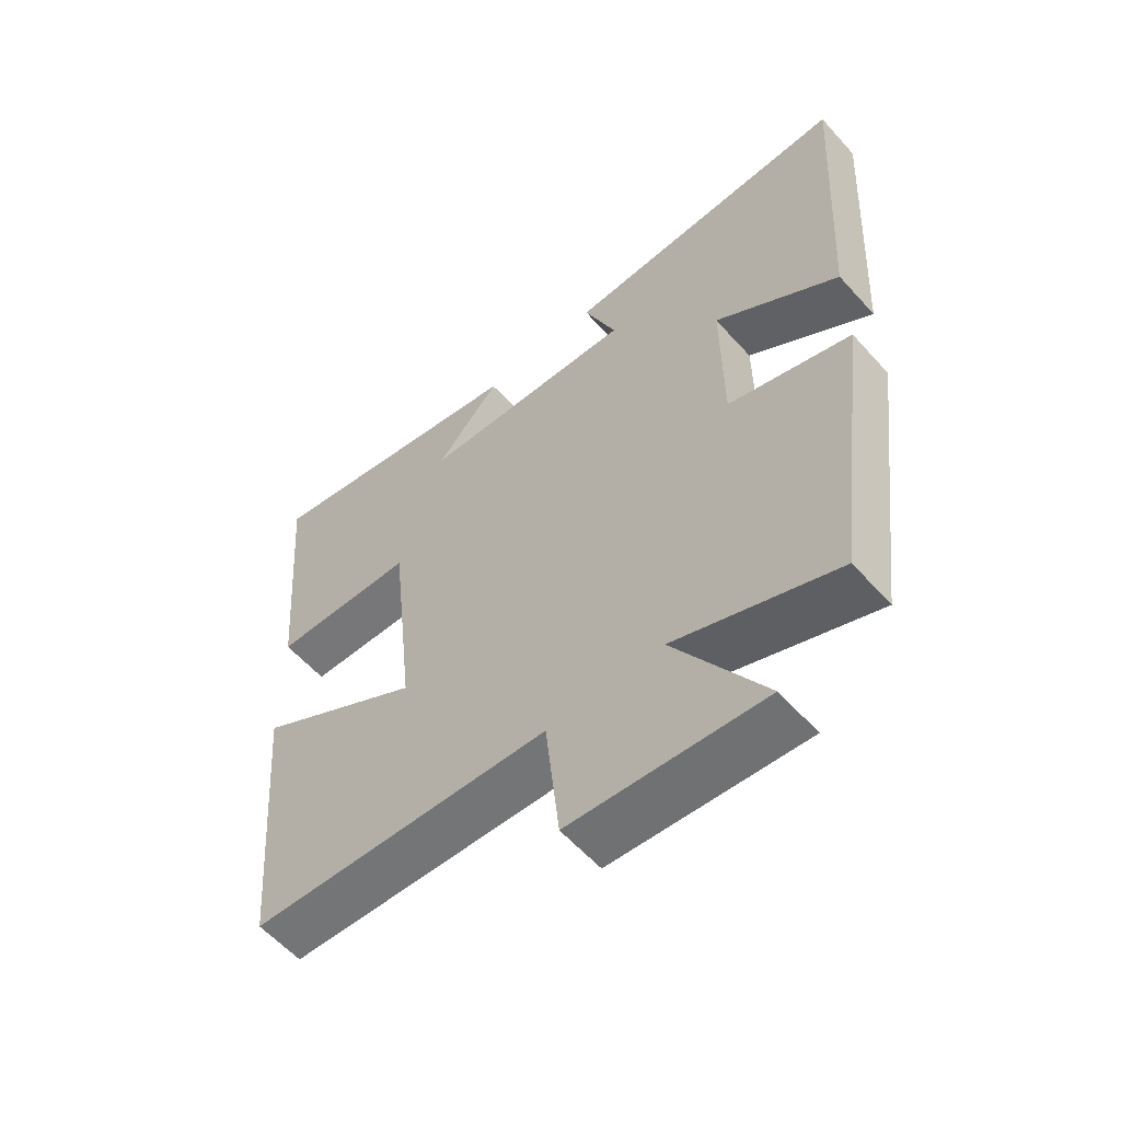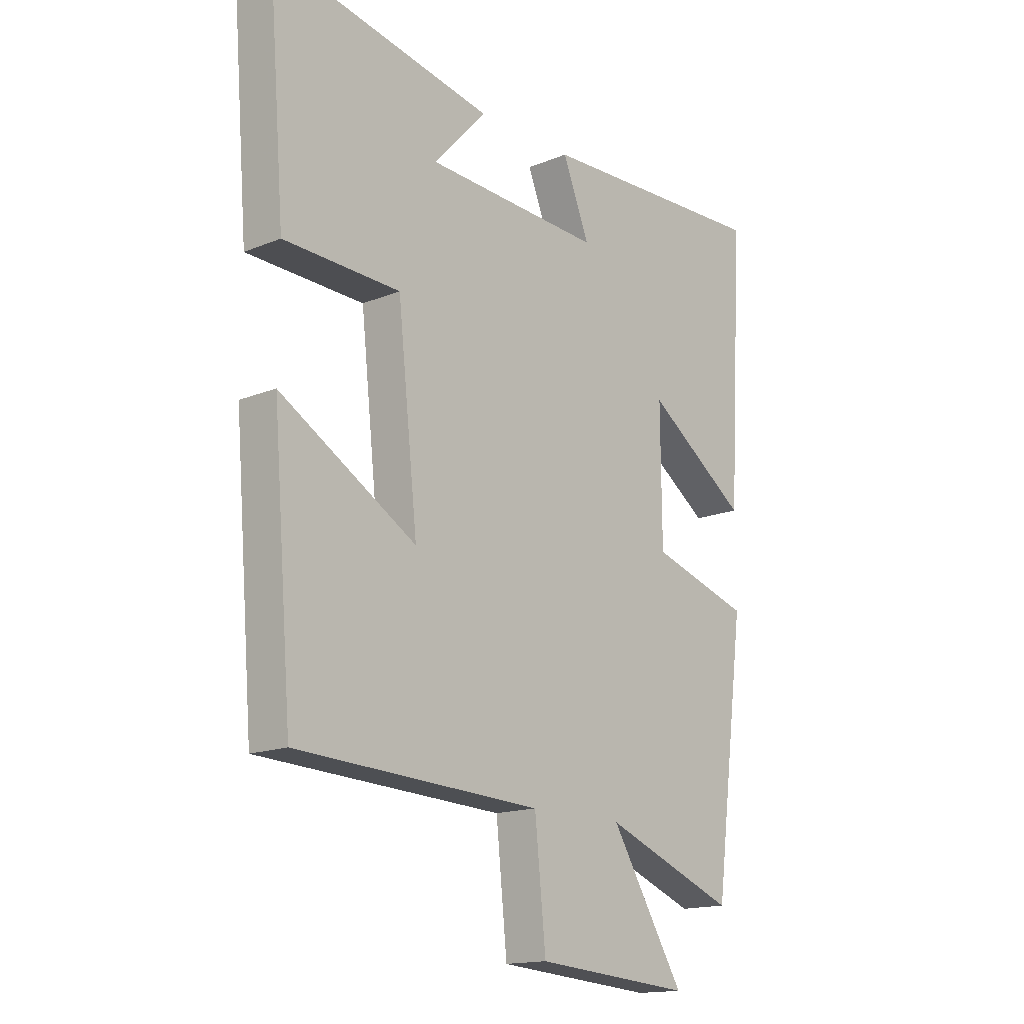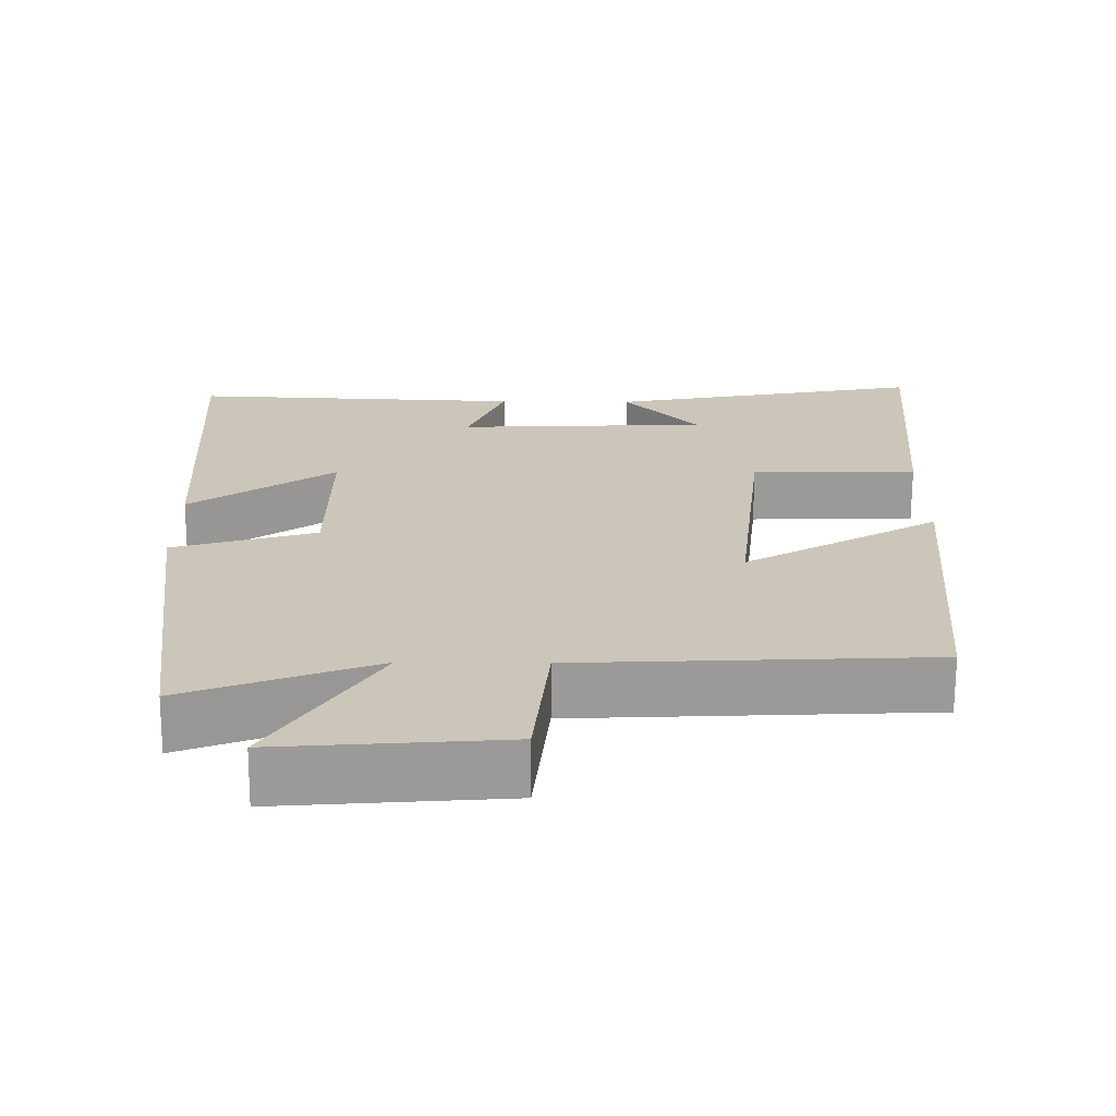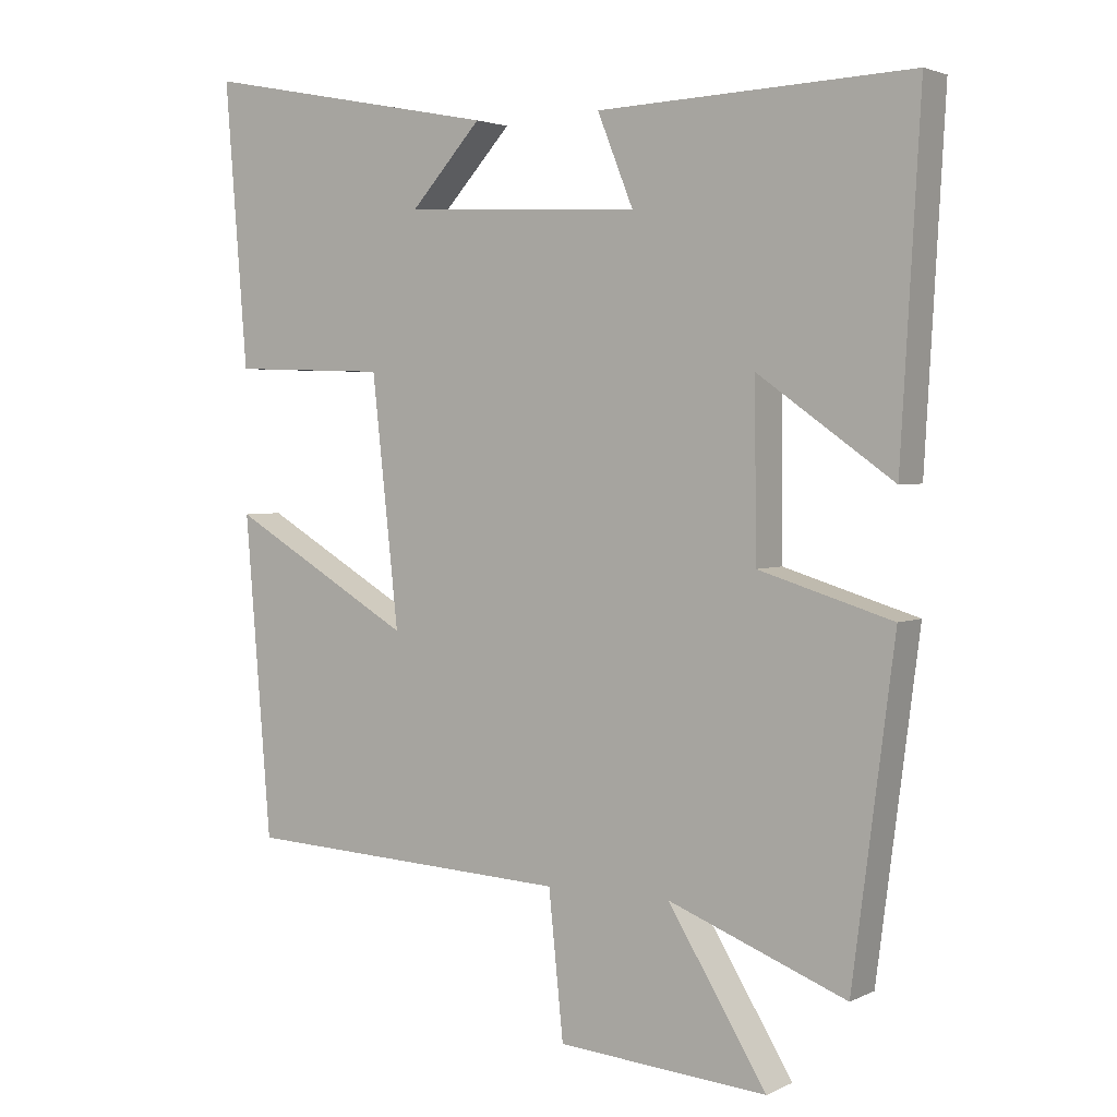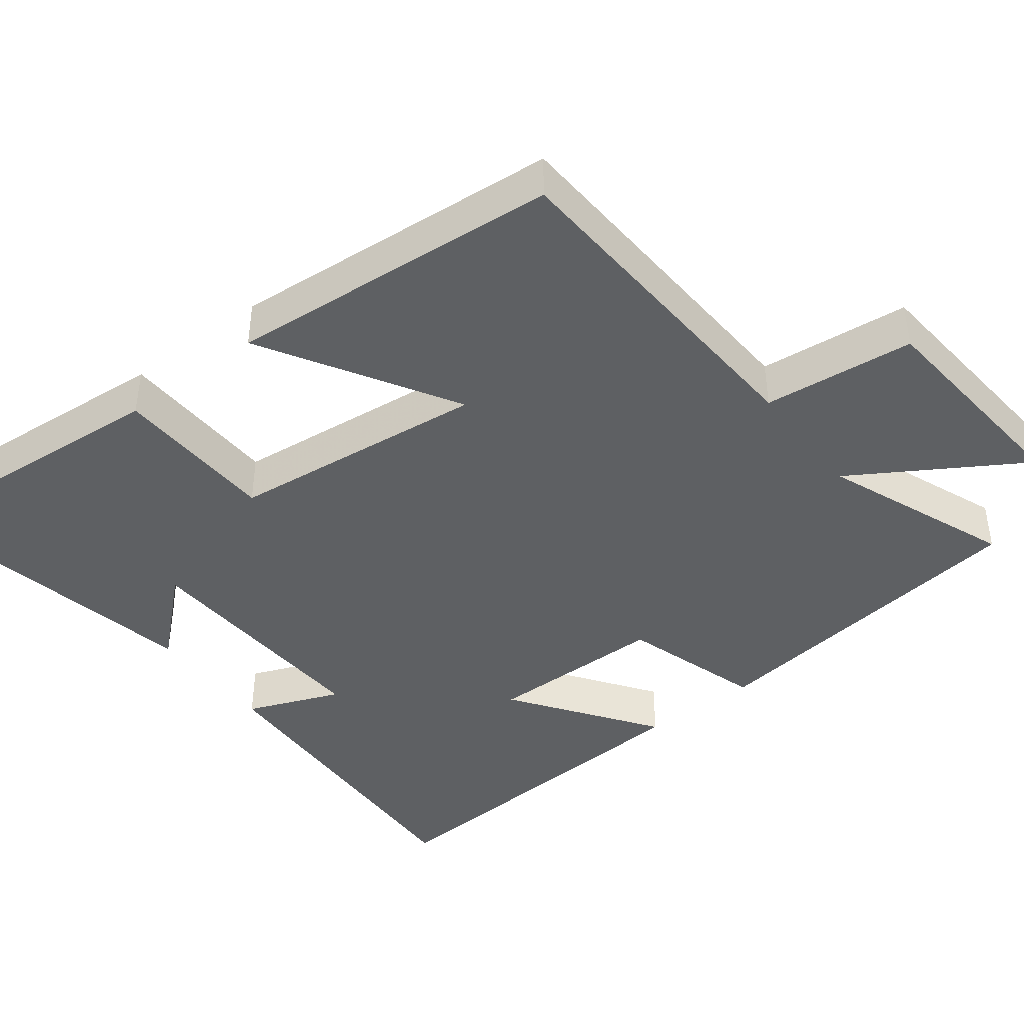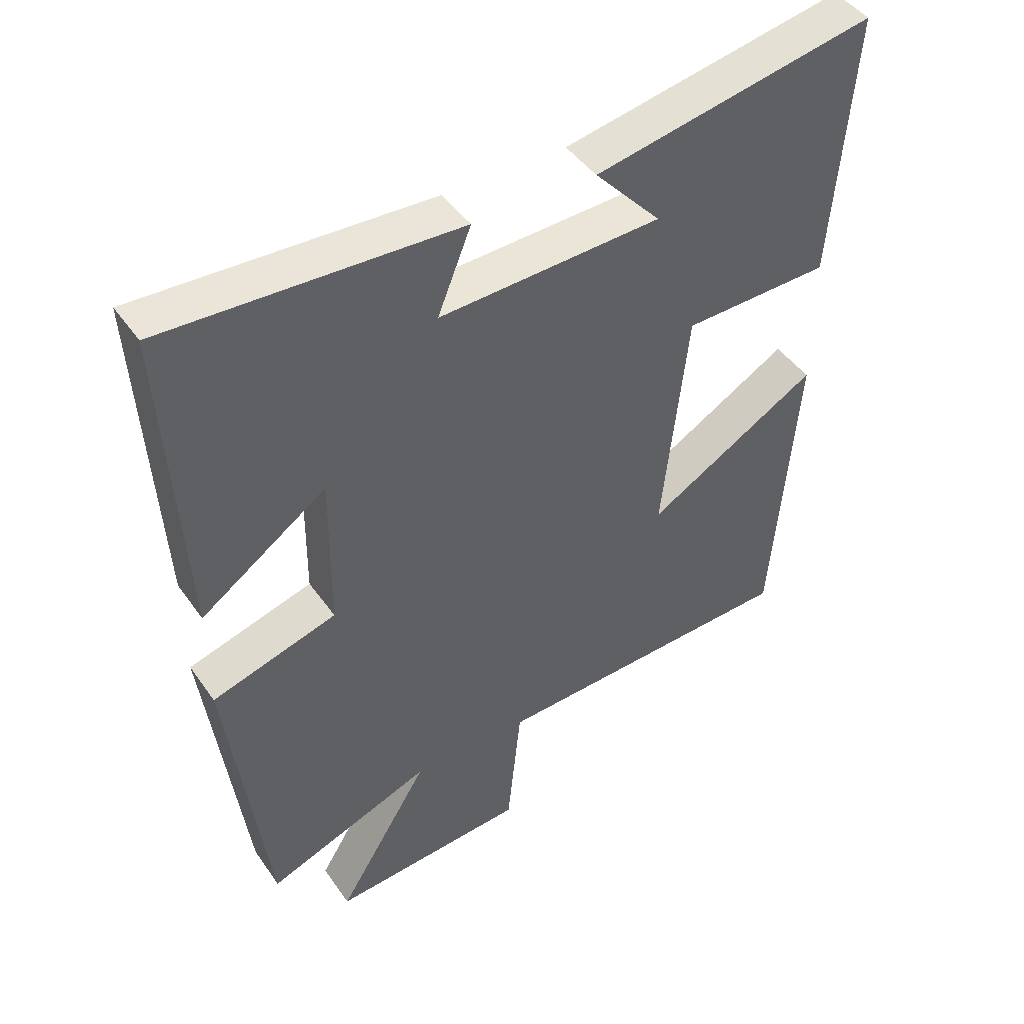
<metadata>
{"format":"obj","ext":"obj","renderer":"f3d","projection":"perspective","resolution":1024,"background":"white","views":[{"elev":-58.5,"azim":-138.6,"up":"+Z"},{"elev":-15.7,"azim":130.7,"up":"+Z"},{"elev":-69.0,"azim":-0.3,"up":"+Z"},{"elev":2.9,"azim":-147.3,"up":"+Z"},{"elev":-42.5,"azim":127.6,"up":"+Y"},{"elev":44.9,"azim":-32.6,"up":"+Z"}]}
</metadata>
<code>
v 0.532 0.07 0.583
v 0.5 0.07 0.181
v 0.277 0.07 0.174
v 0.239 0.07 -0.176
v 0.5 0.07 -0.023
v 0.463 0.07 -0.477
v -0.006 0.07 -0.5
v -0.027 0.07 -0.705
v -0.327 0.07 -0.729
v -0.186 0.07 -0.5
v -0.44 0.07 -0.598
v -0.5 0.07 -0.134
v -0.309 0.07 -0.076
v -0.307 0.07 0.166
v -0.5 0.07 0.03
v -0.528 0.07 0.519
v -0.08 0.07 0.5
v -0.131 0.07 0.373
v 0.207 0.07 0.389
v 0.106 0.07 0.5
v 0.532 0 0.583
v 0.5 0 0.181
v 0.277 0 0.174
v 0.239 0 -0.176
v 0.5 0 -0.023
v 0.463 0 -0.477
v -0.006 0 -0.5
v -0.027 0 -0.705
v -0.327 0 -0.729
v -0.186 0 -0.5
v -0.44 0 -0.598
v -0.5 0 -0.134
v -0.309 0 -0.076
v -0.307 0 0.166
v -0.5 0 0.03
v -0.528 0 0.519
v -0.08 0 0.5
v -0.131 0 0.373
v 0.207 0 0.389
v 0.106 0 0.5
f 19 20 1 2
f 18 19 2 3
f 16 17 18
f 15 16 18
f 14 15 18
f 18 3 4
f 14 18 4
f 13 14 4
f 12 13 4
f 11 12 4
f 10 11 4
f 7 8 9 10
f 6 7 10
f 5 6 10
f 4 5 10
f 22 21 40 39
f 23 22 39 38
f 38 37 36
f 38 36 35
f 38 35 34
f 24 23 38
f 24 38 34
f 24 34 33
f 24 33 32
f 24 32 31
f 24 31 30
f 30 29 28 27
f 30 27 26
f 30 26 25
f 30 25 24
f 1 21 22 2
f 2 22 23 3
f 3 23 24 4
f 4 24 25 5
f 5 25 26 6
f 6 26 27 7
f 7 27 28 8
f 8 28 29 9
f 9 29 30 10
f 10 30 31 11
f 11 31 32 12
f 12 32 33 13
f 13 33 34 14
f 14 34 35 15
f 15 35 36 16
f 16 36 37 17
f 17 37 38 18
f 18 38 39 19
f 19 39 40 20
f 20 40 21 1

</code>
